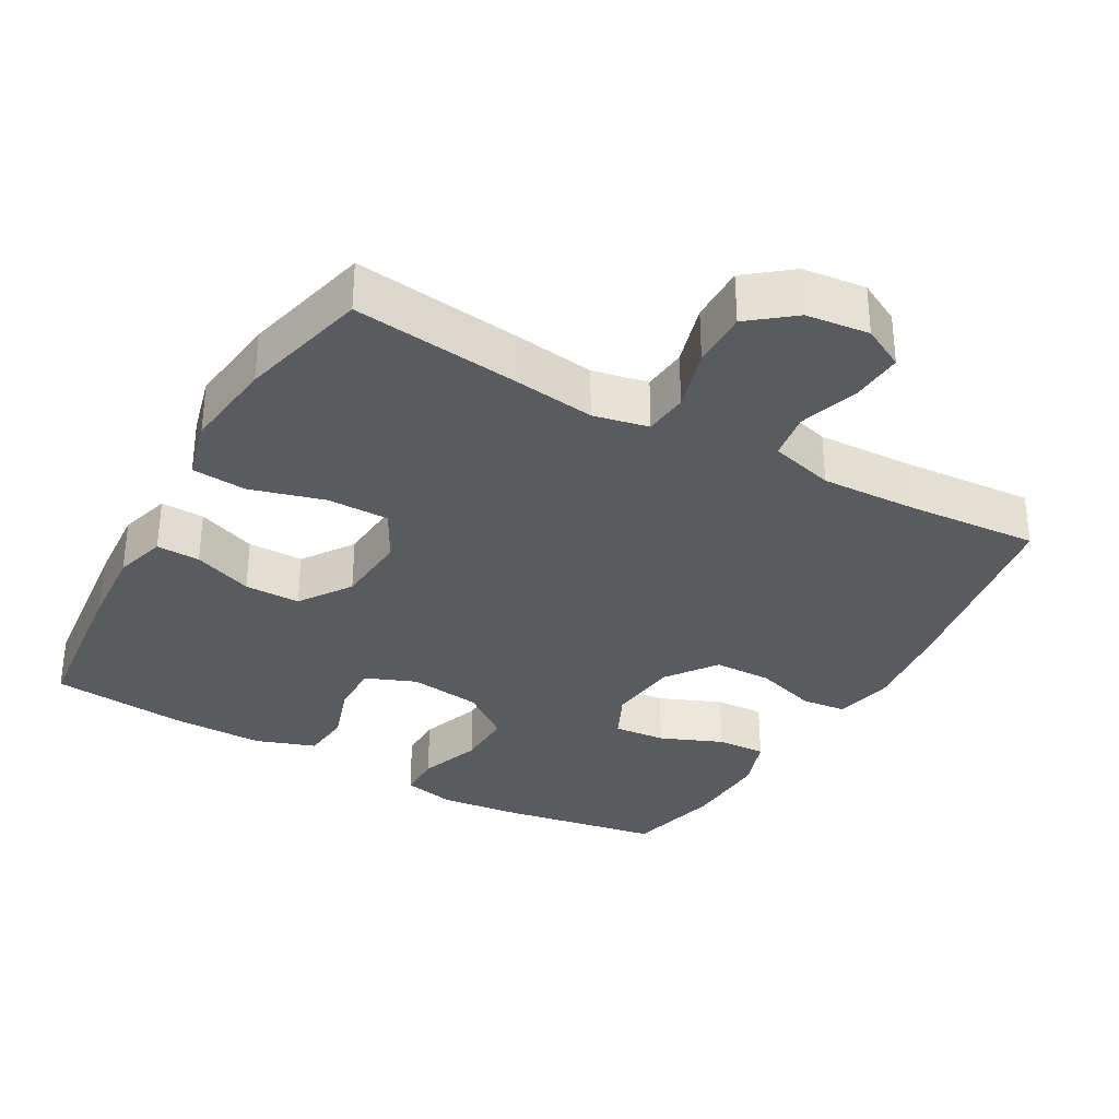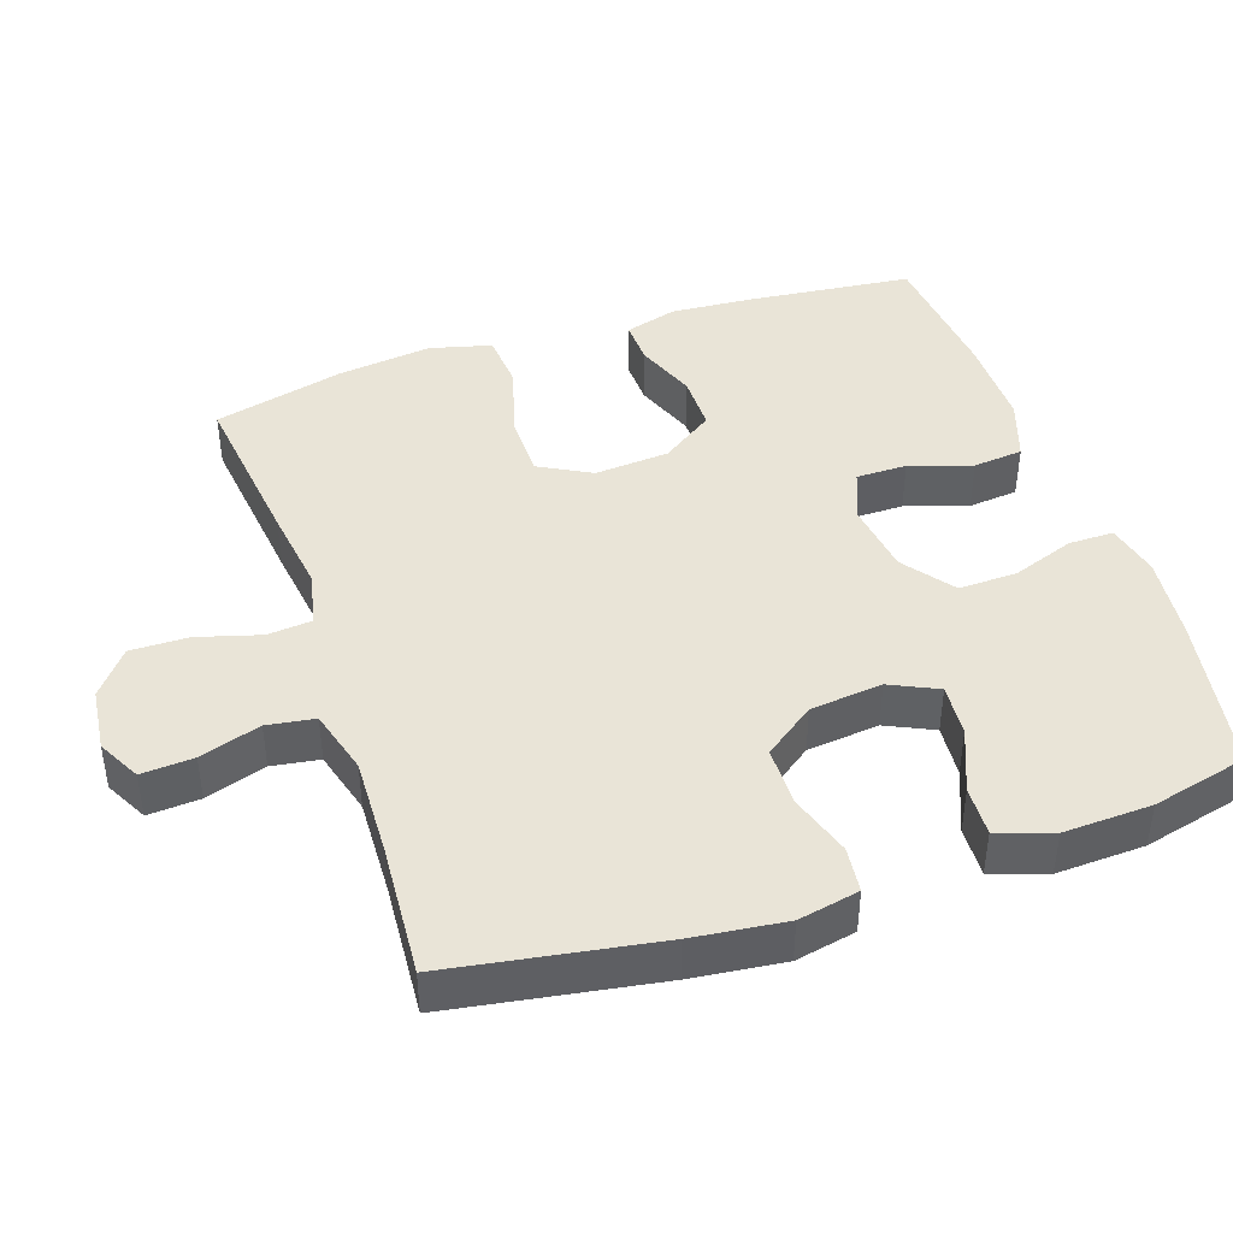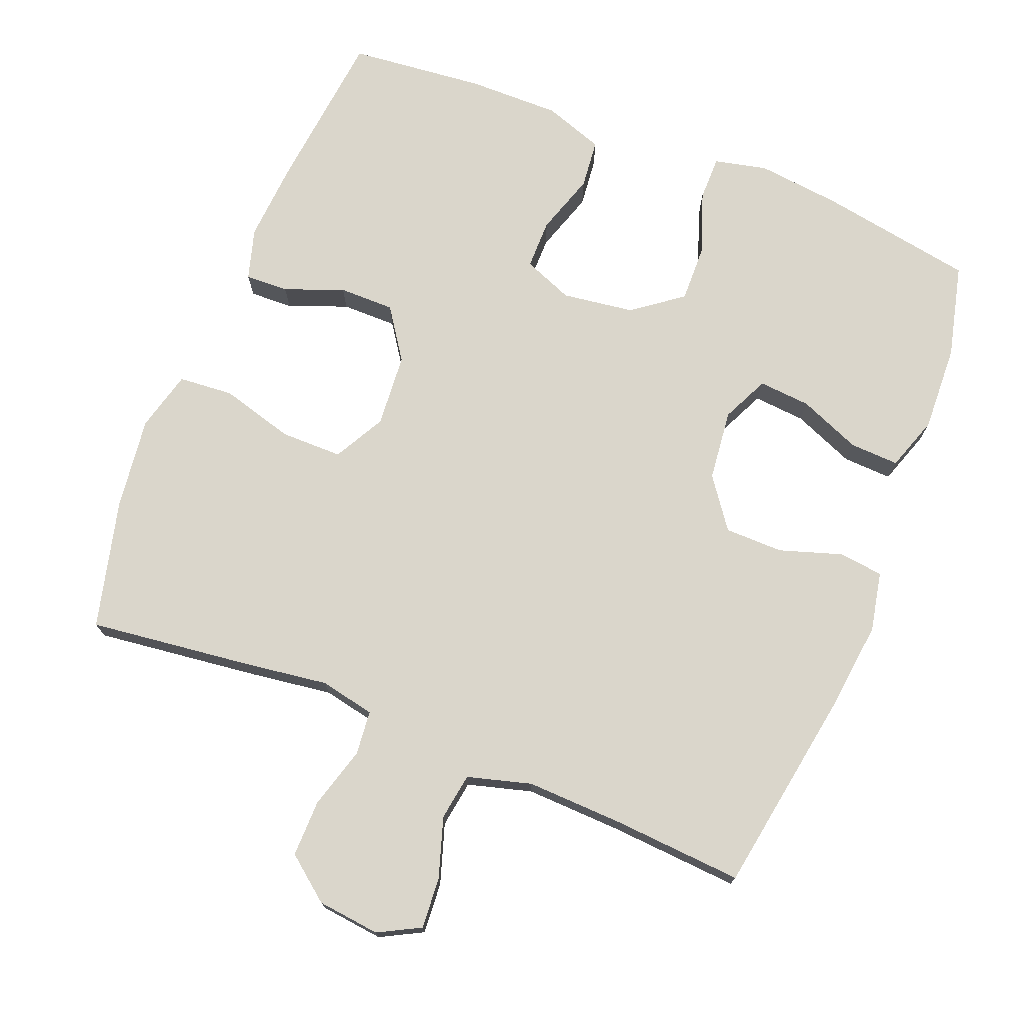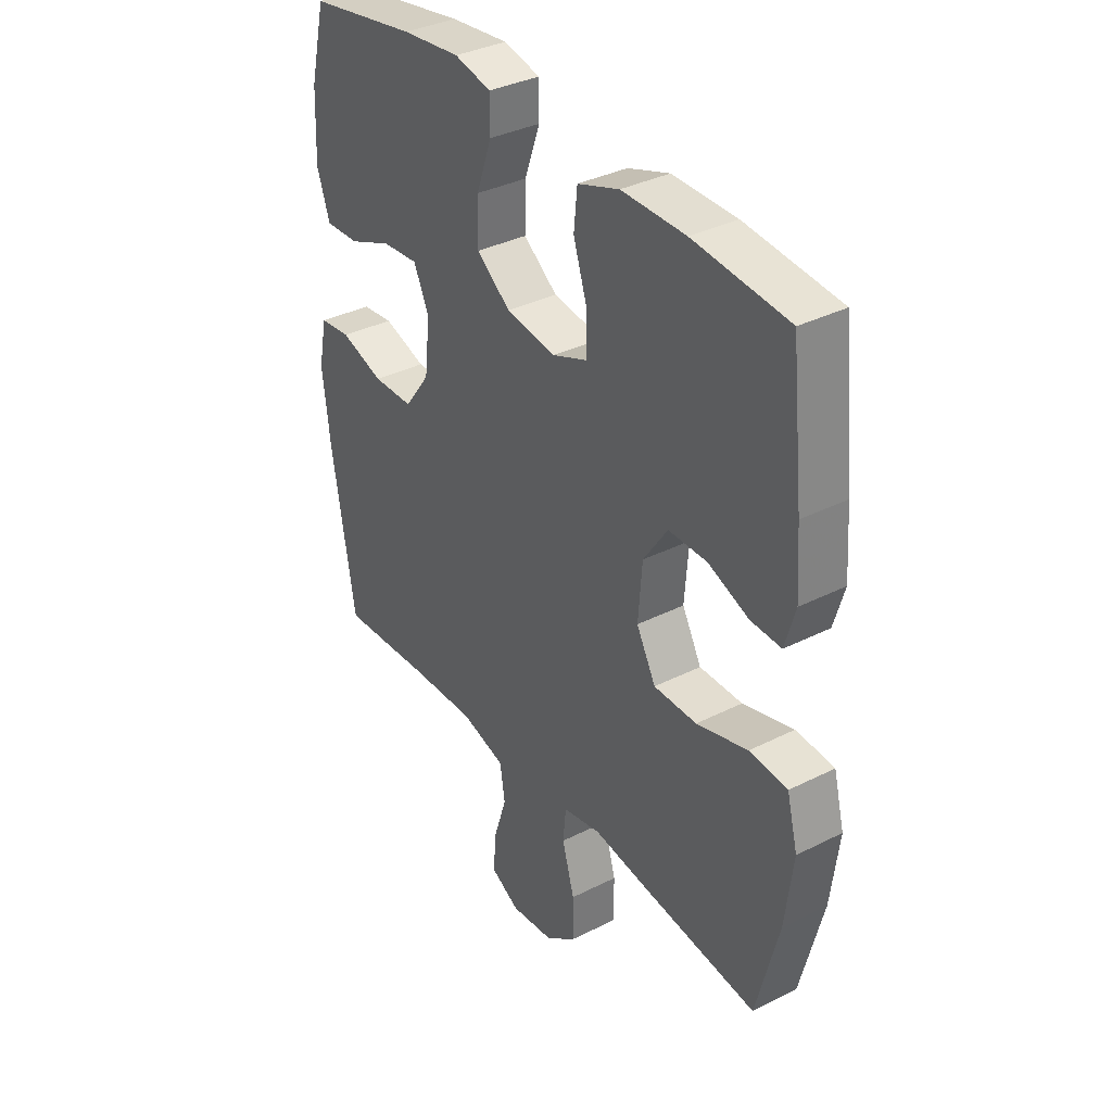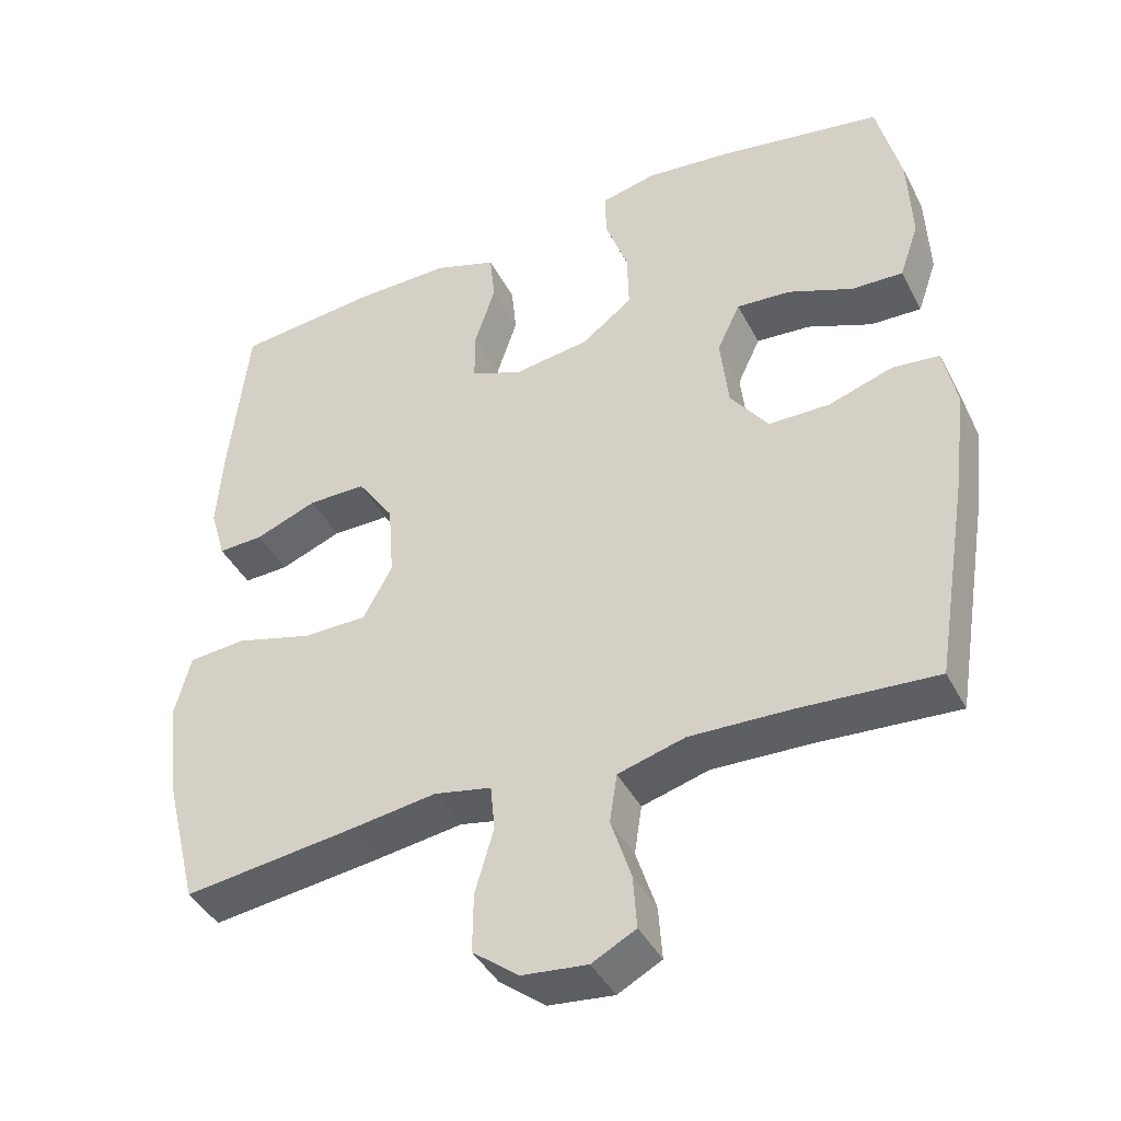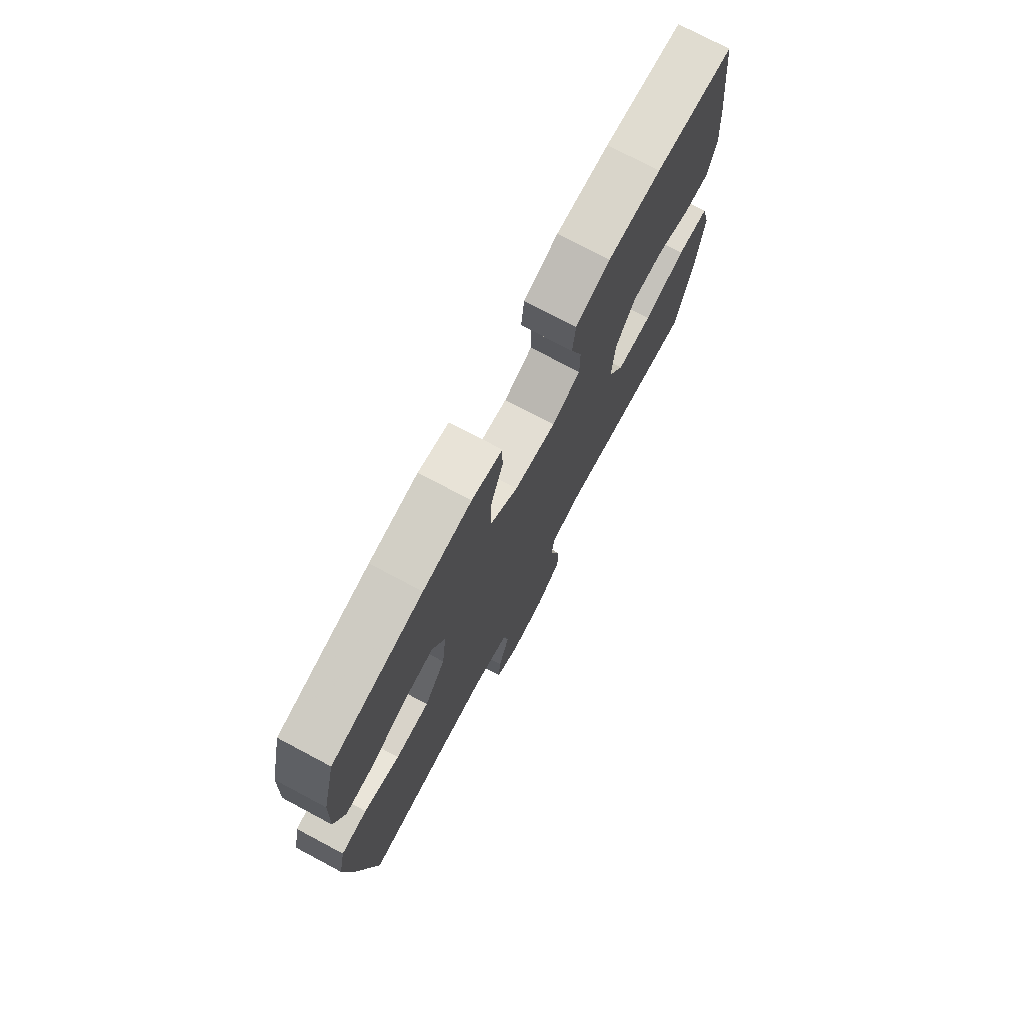
<metadata>
{"format":"obj","ext":"obj","renderer":"f3d","projection":"perspective","resolution":1024,"background":"white","views":[{"elev":-33.0,"azim":150.6,"up":"+Y"},{"elev":43.1,"azim":-108.6,"up":"+Y"},{"elev":73.9,"azim":-158.3,"up":"+Y"},{"elev":35.6,"azim":56.3,"up":"+Z"},{"elev":-42.0,"azim":-154.2,"up":"+Z"},{"elev":75.1,"azim":-62.0,"up":"+Z"}]}
</metadata>
<code>
v -0.5 0.07 -0.5
v -0.547 0.07 -0.213
v -0.562 0.07 -0.085
v -0.545 0.07 -0.001
v -0.482 0.07 0.006
v -0.395 0.07 -0.022
v -0.313 0.07 -0.021
v -0.262 0.07 0.049
v -0.251 0.07 0.149
v -0.282 0.07 0.215
v -0.355 0.07 0.209
v -0.442 0.07 0.173
v -0.511 0.07 0.17
v -0.537 0.07 0.246
v -0.532 0.07 0.368
v -0.5 0.07 0.5
v -0.281 0.07 0.538
v -0.164 0.07 0.551
v -0.09 0.07 0.534
v -0.09 0.07 0.472
v -0.121 0.07 0.385
v -0.123 0.07 0.304
v -0.054 0.07 0.252
v 0.047 0.07 0.238
v 0.117 0.07 0.266
v 0.117 0.07 0.336
v 0.089 0.07 0.422
v 0.096 0.07 0.491
v 0.18 0.07 0.52
v 0.309 0.07 0.519
v 0.5 0.07 0.5
v 0.525 0.07 0.271
v 0.533 0.07 0.158
v 0.512 0.07 0.086
v 0.451 0.07 0.088
v 0.368 0.07 0.12
v 0.29 0.07 0.12
v 0.241 0.07 0.048
v 0.233 0.07 -0.055
v 0.272 0.07 -0.127
v 0.359 0.07 -0.127
v 0.462 0.07 -0.098
v 0.539 0.07 -0.104
v 0.561 0.07 -0.189
v 0.545 0.07 -0.319
v 0.5 0.07 -0.5
v 0.269 0.07 -0.472
v 0.153 0.07 -0.456
v 0.076 0.07 -0.472
v 0.07 0.07 -0.534
v 0.095 0.07 -0.621
v 0.096 0.07 -0.701
v 0.034 0.07 -0.75
v -0.054 0.07 -0.76
v -0.113 0.07 -0.729
v -0.108 0.07 -0.657
v -0.081 0.07 -0.573
v -0.091 0.07 -0.507
v -0.181 0.07 -0.482
v -0.316 0.07 -0.487
v -0.5 0 -0.5
v -0.547 0 -0.213
v -0.562 0 -0.085
v -0.545 0 -0.001
v -0.482 0 0.006
v -0.395 0 -0.022
v -0.313 0 -0.021
v -0.262 0 0.049
v -0.251 0 0.149
v -0.282 0 0.215
v -0.355 0 0.209
v -0.442 0 0.173
v -0.511 0 0.17
v -0.537 0 0.246
v -0.532 0 0.368
v -0.5 0 0.5
v -0.281 0 0.538
v -0.164 0 0.551
v -0.09 0 0.534
v -0.09 0 0.472
v -0.121 0 0.385
v -0.123 0 0.304
v -0.054 0 0.252
v 0.047 0 0.238
v 0.117 0 0.266
v 0.117 0 0.336
v 0.089 0 0.422
v 0.096 0 0.491
v 0.18 0 0.52
v 0.309 0 0.519
v 0.5 0 0.5
v 0.525 0 0.271
v 0.533 0 0.158
v 0.512 0 0.086
v 0.451 0 0.088
v 0.368 0 0.12
v 0.29 0 0.12
v 0.241 0 0.048
v 0.233 0 -0.055
v 0.272 0 -0.127
v 0.359 0 -0.127
v 0.462 0 -0.098
v 0.539 0 -0.104
v 0.561 0 -0.189
v 0.545 0 -0.319
v 0.5 0 -0.5
v 0.269 0 -0.472
v 0.153 0 -0.456
v 0.076 0 -0.472
v 0.07 0 -0.534
v 0.095 0 -0.621
v 0.096 0 -0.701
v 0.034 0 -0.75
v -0.054 0 -0.76
v -0.113 0 -0.729
v -0.108 0 -0.657
v -0.081 0 -0.573
v -0.091 0 -0.507
v -0.181 0 -0.482
v -0.316 0 -0.487
f 55 56 57
f 54 55 57
f 53 54 57
f 52 53 57
f 51 52 57
f 50 51 57
f 49 50 57 58
f 46 47 48
f 45 46 48
f 44 45 48
f 43 44 48
f 42 43 48
f 41 42 48
f 40 41 48 49
f 49 58 59
f 40 49 59
f 39 40 59
f 34 35 36
f 33 34 36
f 32 33 36
f 31 32 36
f 30 31 36
f 29 30 36
f 28 29 36
f 27 28 36
f 26 27 36
f 25 26 36 37
f 24 25 37 38
f 19 20 21
f 18 19 21
f 17 18 21
f 16 17 21
f 15 16 21
f 14 15 21
f 13 14 21
f 12 13 21
f 11 12 21
f 10 11 21 22
f 9 10 22 23
f 4 5 6
f 3 4 6
f 2 3 6
f 1 2 6
f 60 1 6
f 60 6 7
f 39 59 60
f 38 39 60
f 24 38 60
f 23 24 60
f 9 23 60
f 8 9 60
f 7 8 60
f 117 116 115
f 117 115 114
f 117 114 113
f 117 113 112
f 117 112 111
f 117 111 110
f 118 117 110 109
f 108 107 106
f 108 106 105
f 108 105 104
f 108 104 103
f 108 103 102
f 108 102 101
f 109 108 101 100
f 119 118 109
f 119 109 100
f 119 100 99
f 96 95 94
f 96 94 93
f 96 93 92
f 96 92 91
f 96 91 90
f 96 90 89
f 96 89 88
f 96 88 87
f 96 87 86
f 97 96 86 85
f 98 97 85 84
f 81 80 79
f 81 79 78
f 81 78 77
f 81 77 76
f 81 76 75
f 81 75 74
f 81 74 73
f 81 73 72
f 81 72 71
f 82 81 71 70
f 83 82 70 69
f 66 65 64
f 66 64 63
f 66 63 62
f 66 62 61
f 66 61 120
f 67 66 120
f 120 119 99
f 120 99 98
f 120 98 84
f 120 84 83
f 120 83 69
f 120 69 68
f 120 68 67
f 1 61 62 2
f 2 62 63 3
f 3 63 64 4
f 4 64 65 5
f 5 65 66 6
f 6 66 67 7
f 7 67 68 8
f 8 68 69 9
f 9 69 70 10
f 10 70 71 11
f 11 71 72 12
f 12 72 73 13
f 13 73 74 14
f 14 74 75 15
f 15 75 76 16
f 16 76 77 17
f 17 77 78 18
f 18 78 79 19
f 19 79 80 20
f 20 80 81 21
f 21 81 82 22
f 22 82 83 23
f 23 83 84 24
f 24 84 85 25
f 25 85 86 26
f 26 86 87 27
f 27 87 88 28
f 28 88 89 29
f 29 89 90 30
f 30 90 91 31
f 31 91 92 32
f 32 92 93 33
f 33 93 94 34
f 34 94 95 35
f 35 95 96 36
f 36 96 97 37
f 37 97 98 38
f 38 98 99 39
f 39 99 100 40
f 40 100 101 41
f 41 101 102 42
f 42 102 103 43
f 43 103 104 44
f 44 104 105 45
f 45 105 106 46
f 46 106 107 47
f 47 107 108 48
f 48 108 109 49
f 49 109 110 50
f 50 110 111 51
f 51 111 112 52
f 52 112 113 53
f 53 113 114 54
f 54 114 115 55
f 55 115 116 56
f 56 116 117 57
f 57 117 118 58
f 58 118 119 59
f 59 119 120 60
f 60 120 61 1

</code>
